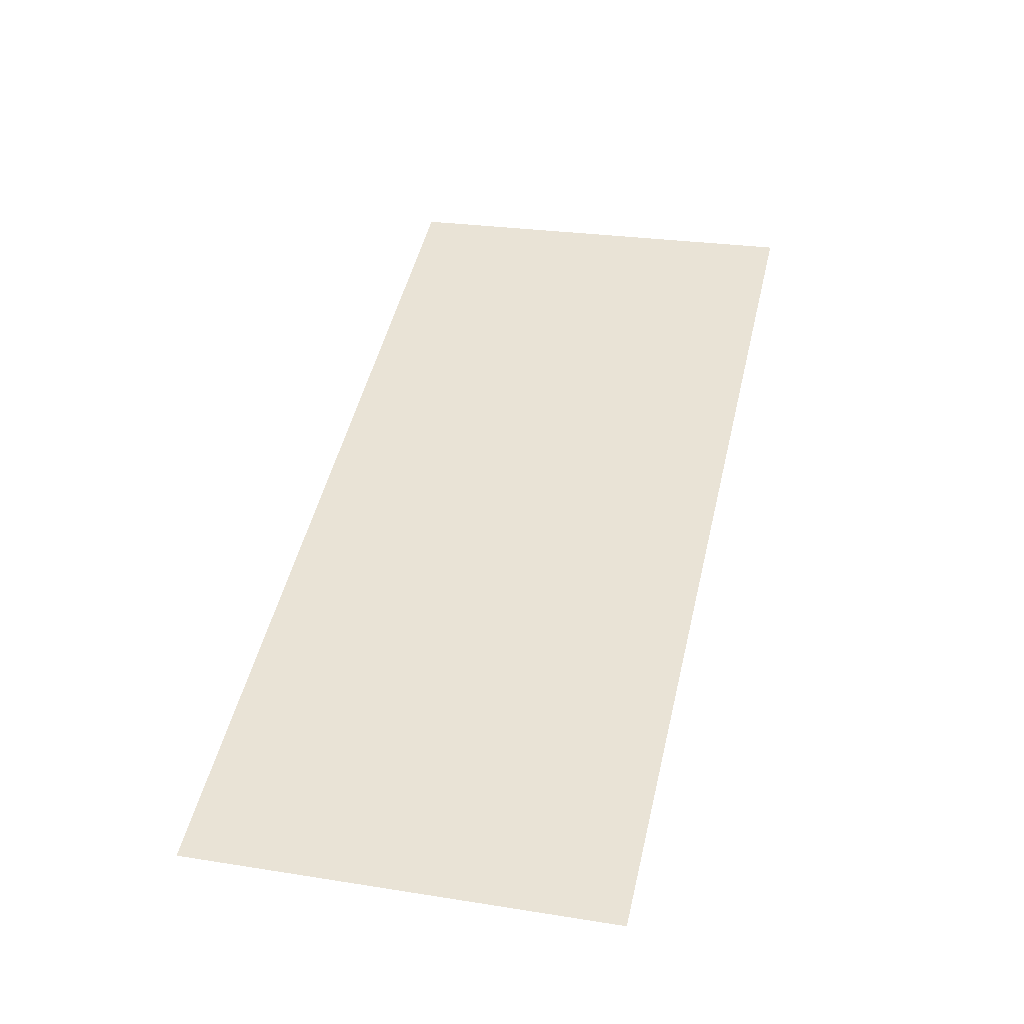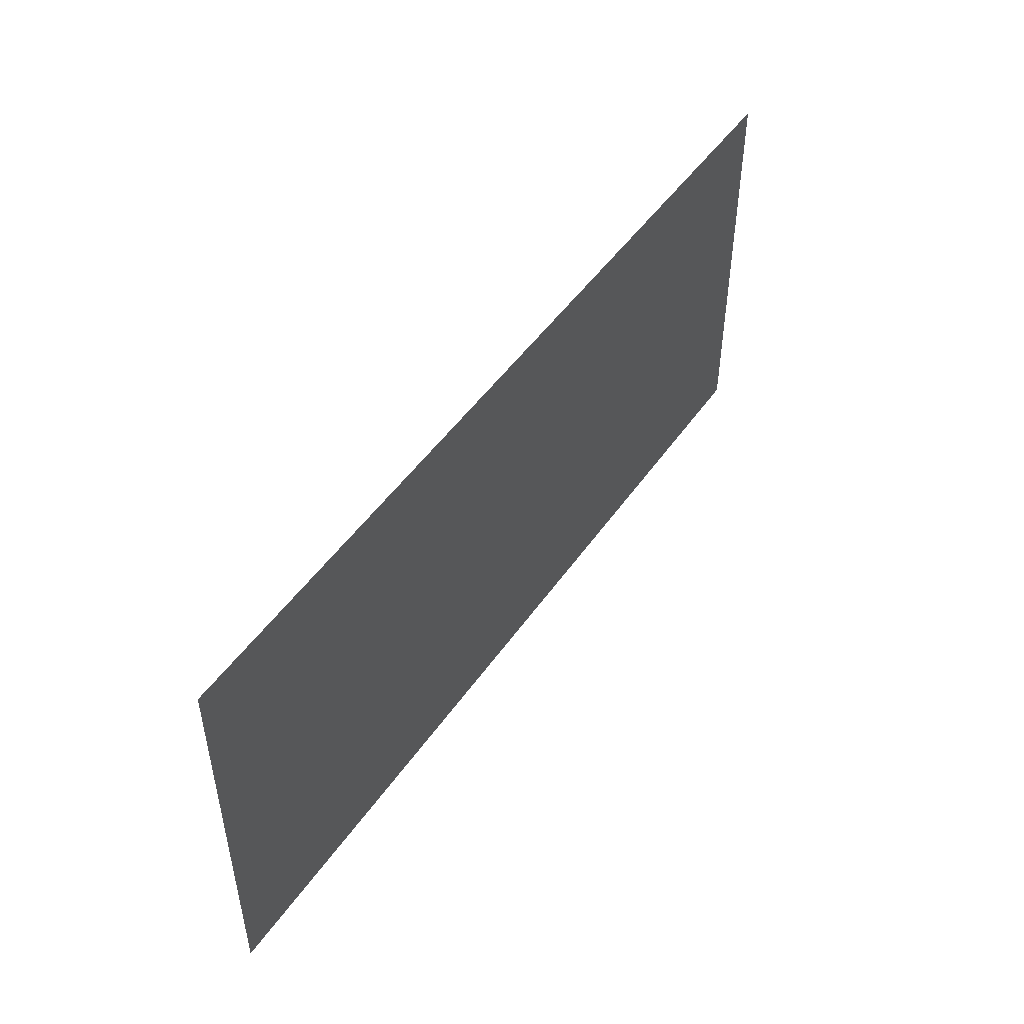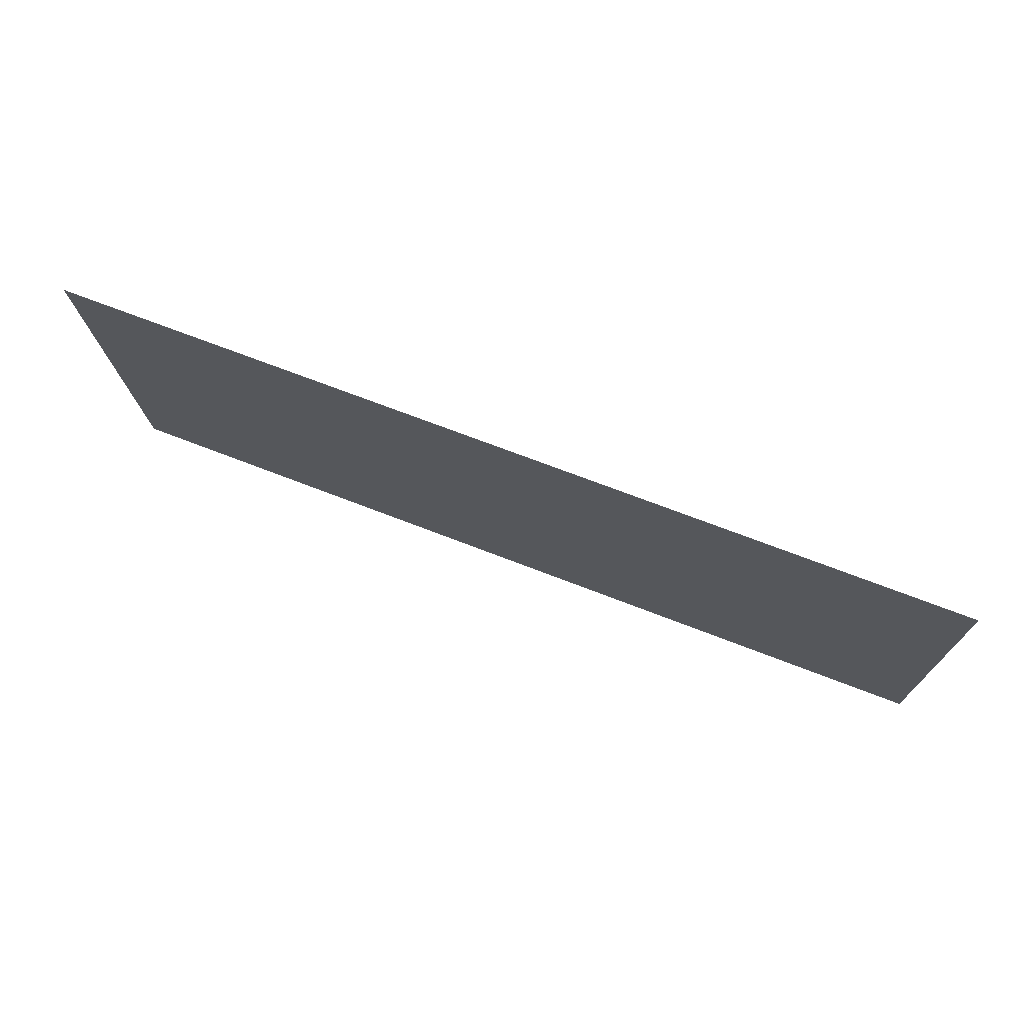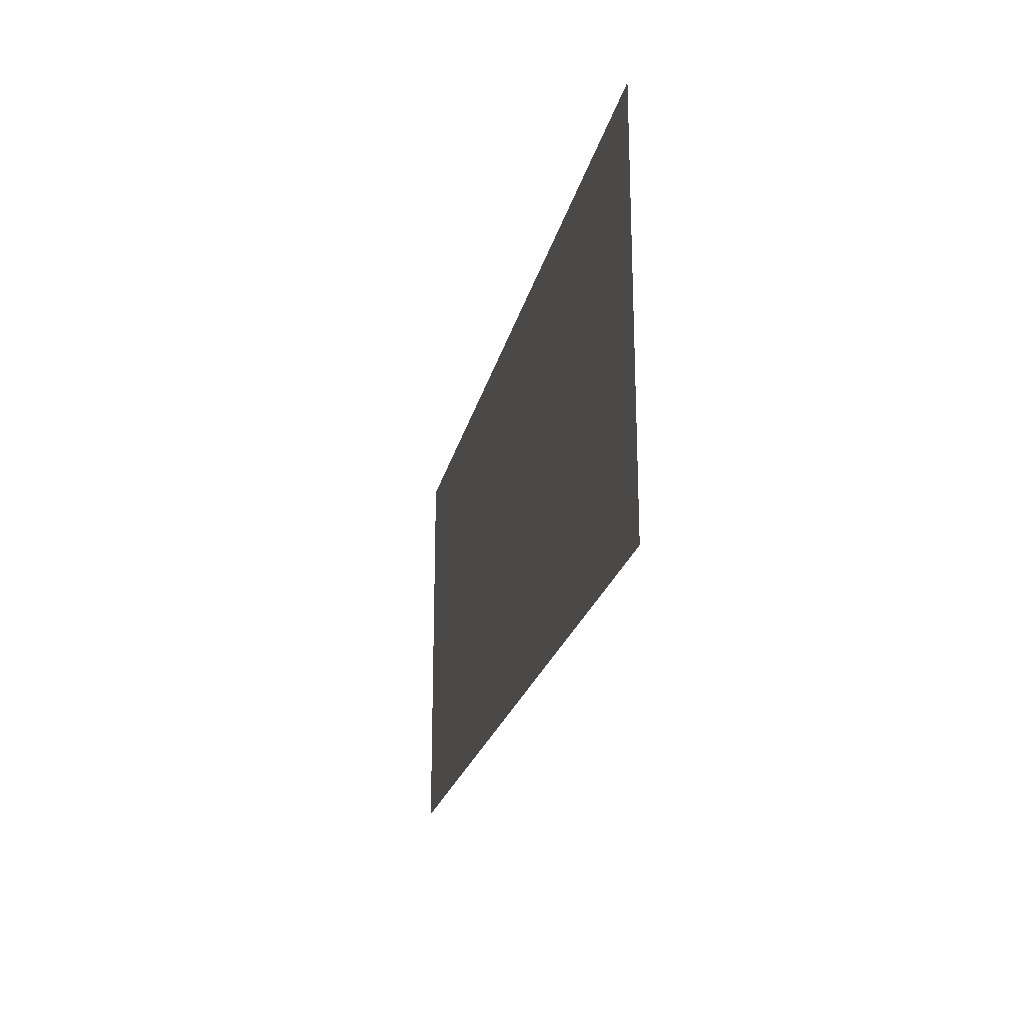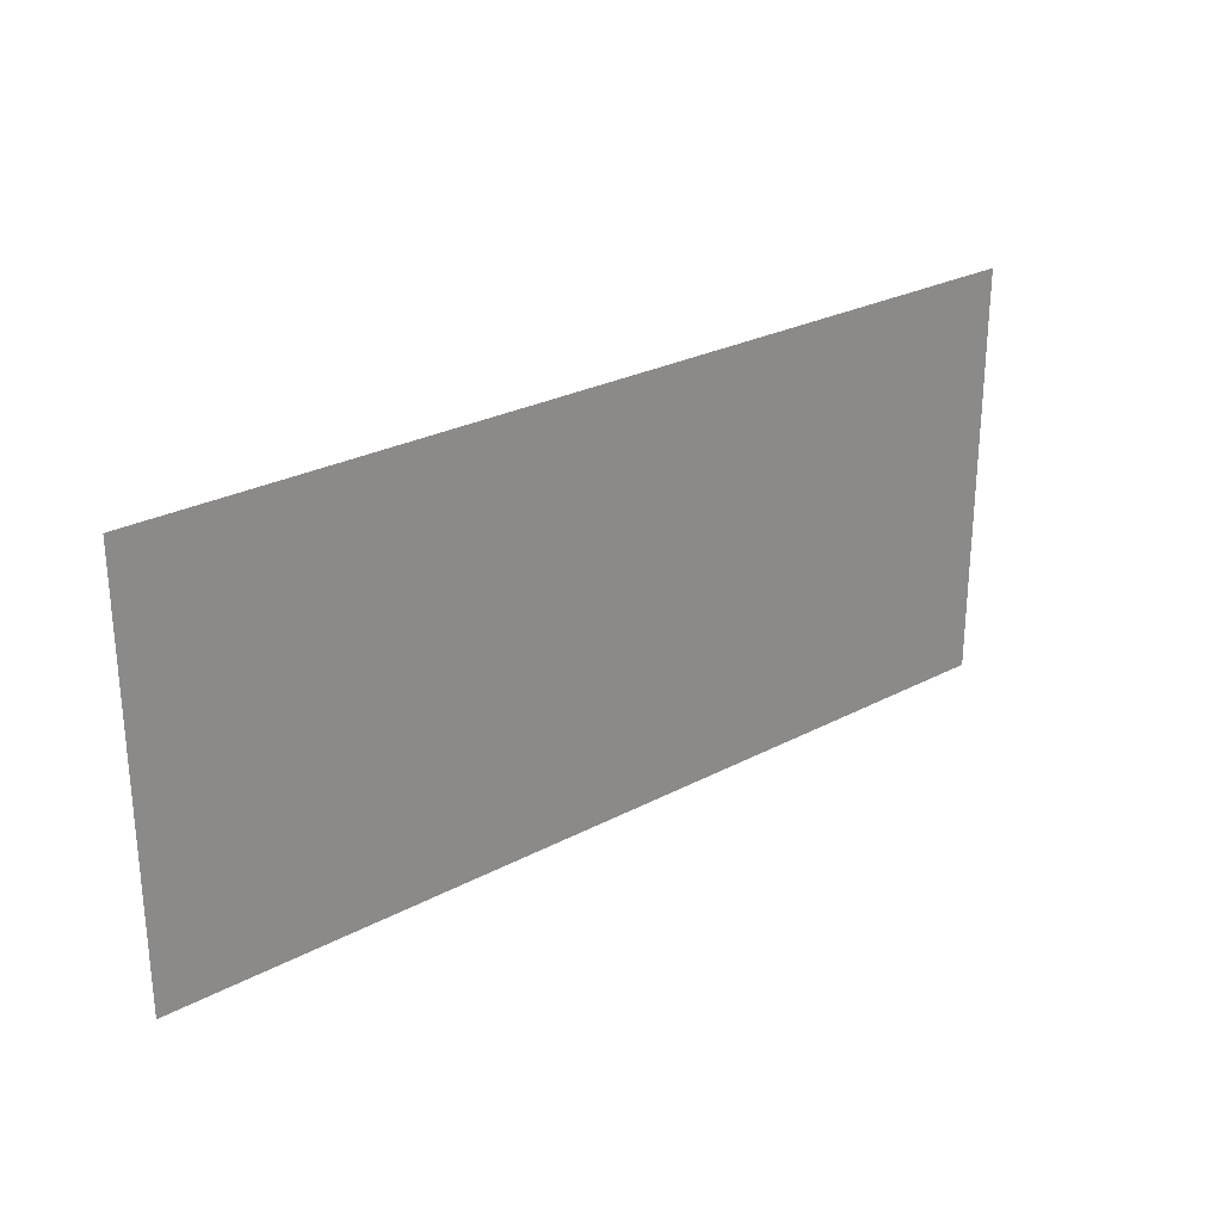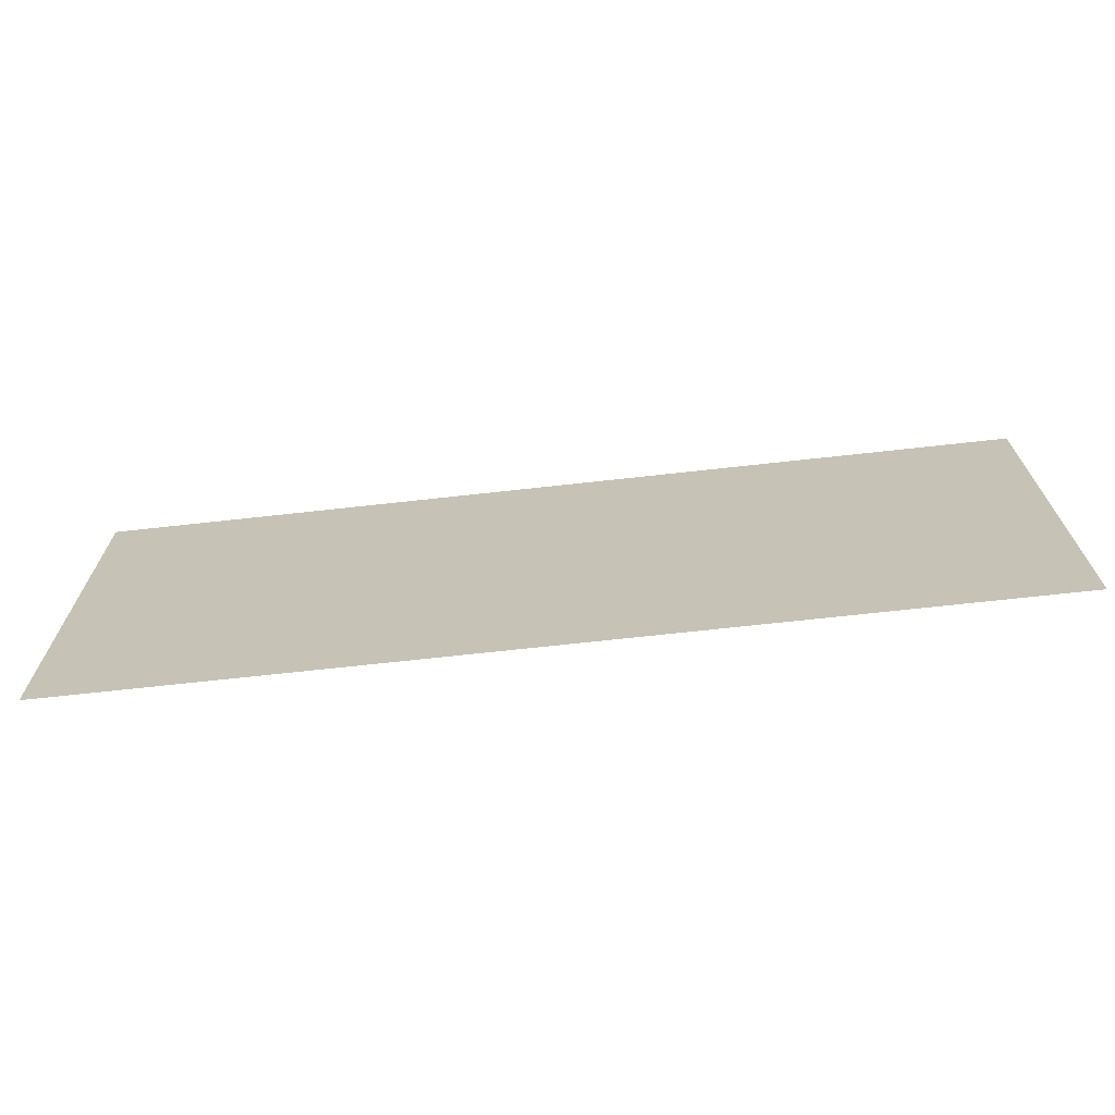
<metadata>
{"format":"obj","ext":"obj","renderer":"f3d","projection":"perspective","resolution":1024,"background":"white","views":[{"elev":26.4,"azim":-76.1,"up":"+Z"},{"elev":48.5,"azim":-78.0,"up":"+Y"},{"elev":-16.3,"azim":-178.5,"up":"+Z"},{"elev":-21.9,"azim":-123.4,"up":"+Y"},{"elev":26.6,"azim":119.0,"up":"+Y"},{"elev":-69.2,"azim":-14.9,"up":"+Y"}]}
</metadata>
<code>
o Bistro_Research_Exterior_Paris_Building_01_paris_buildi_a263534
v 11.35 8.64 6.033
v 11.35 7.979 6.033
v 12.72 8.64 6.563
v 12.72 7.979 6.563
f 1 2 3
f 2 4 3

</code>
